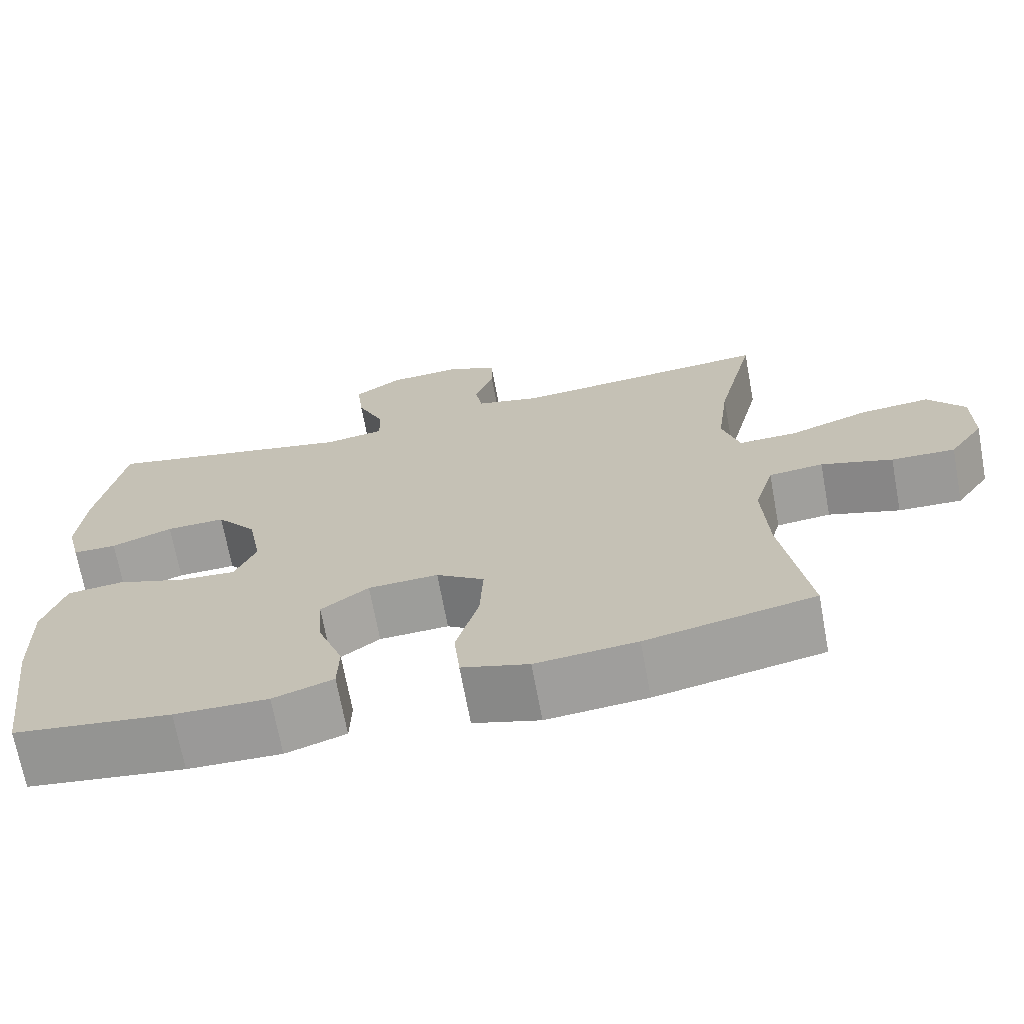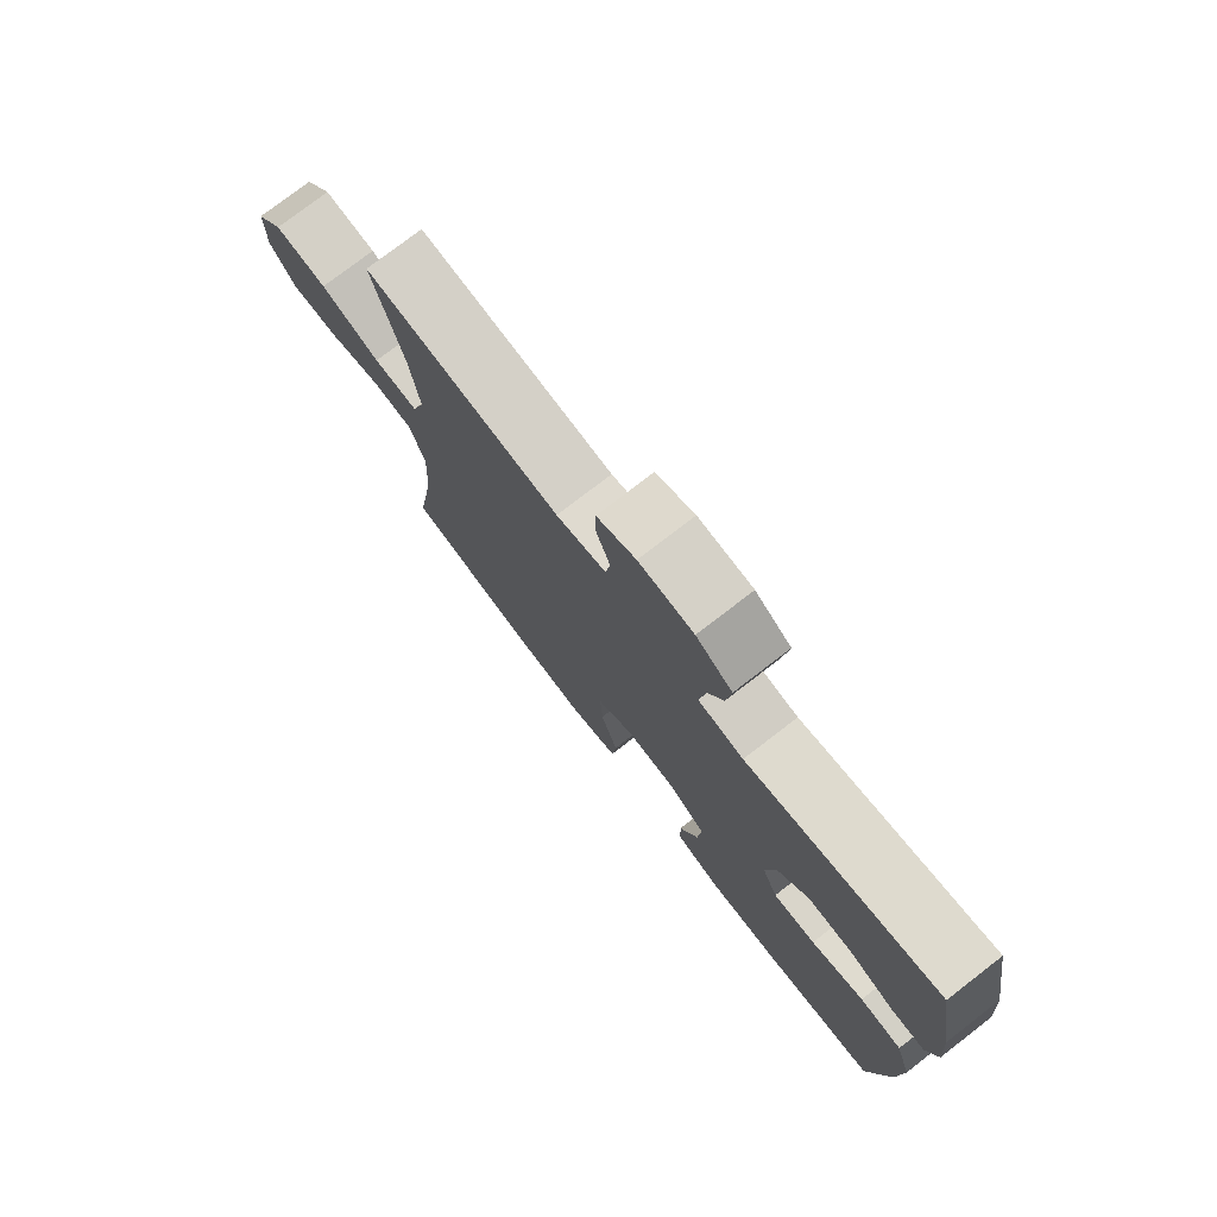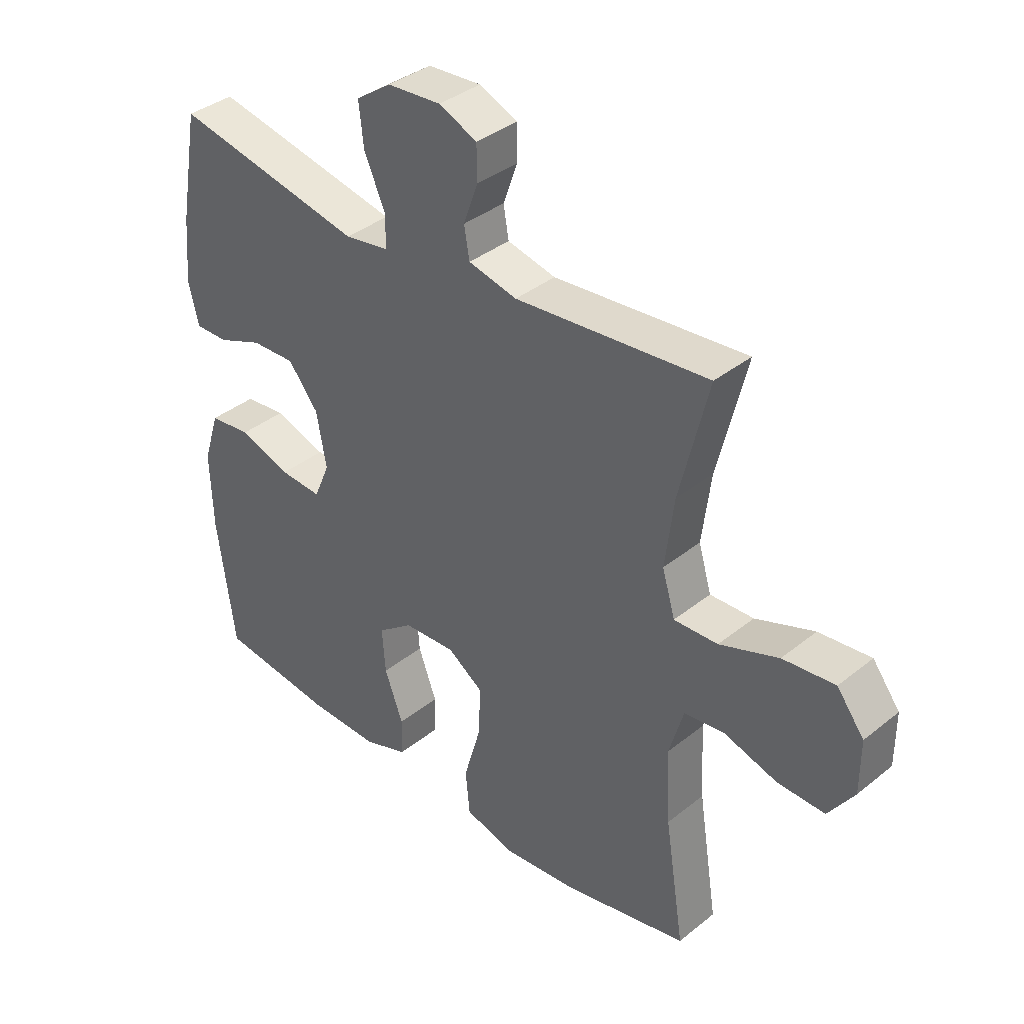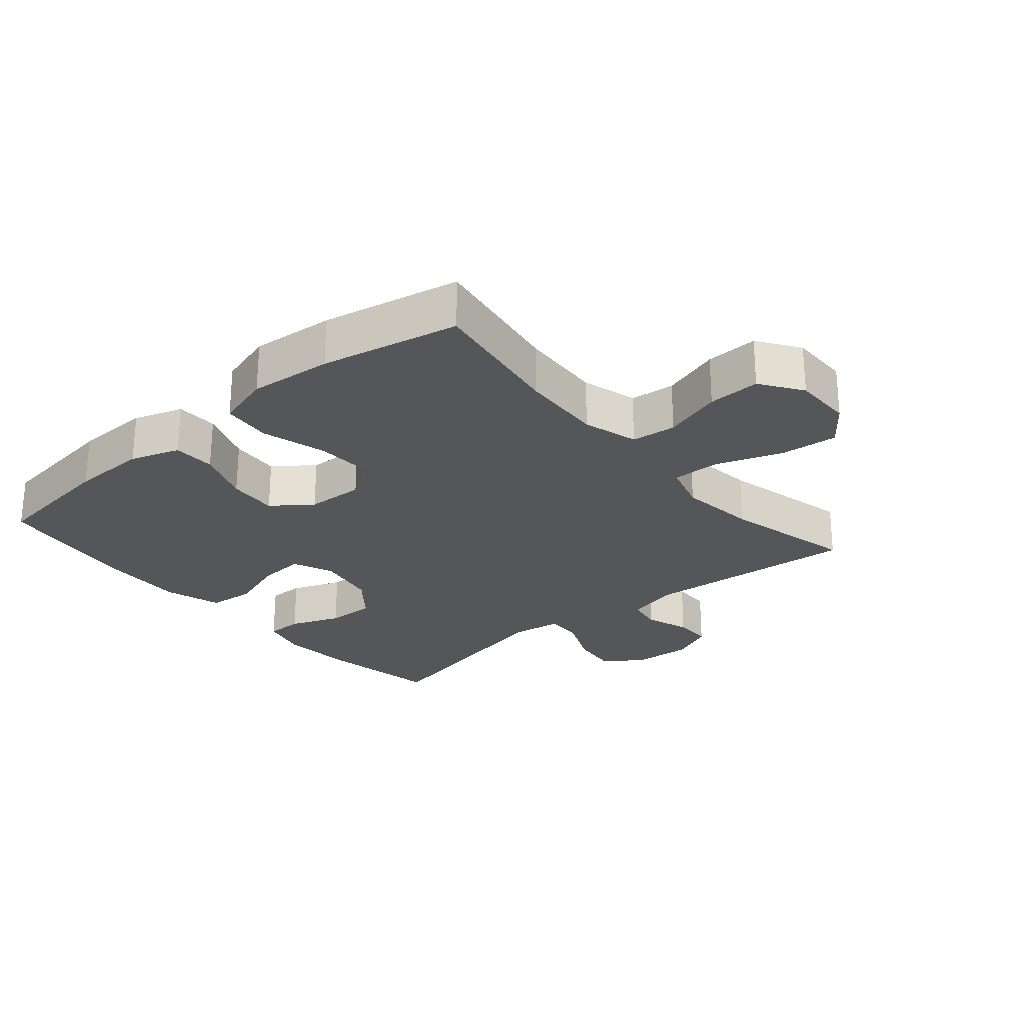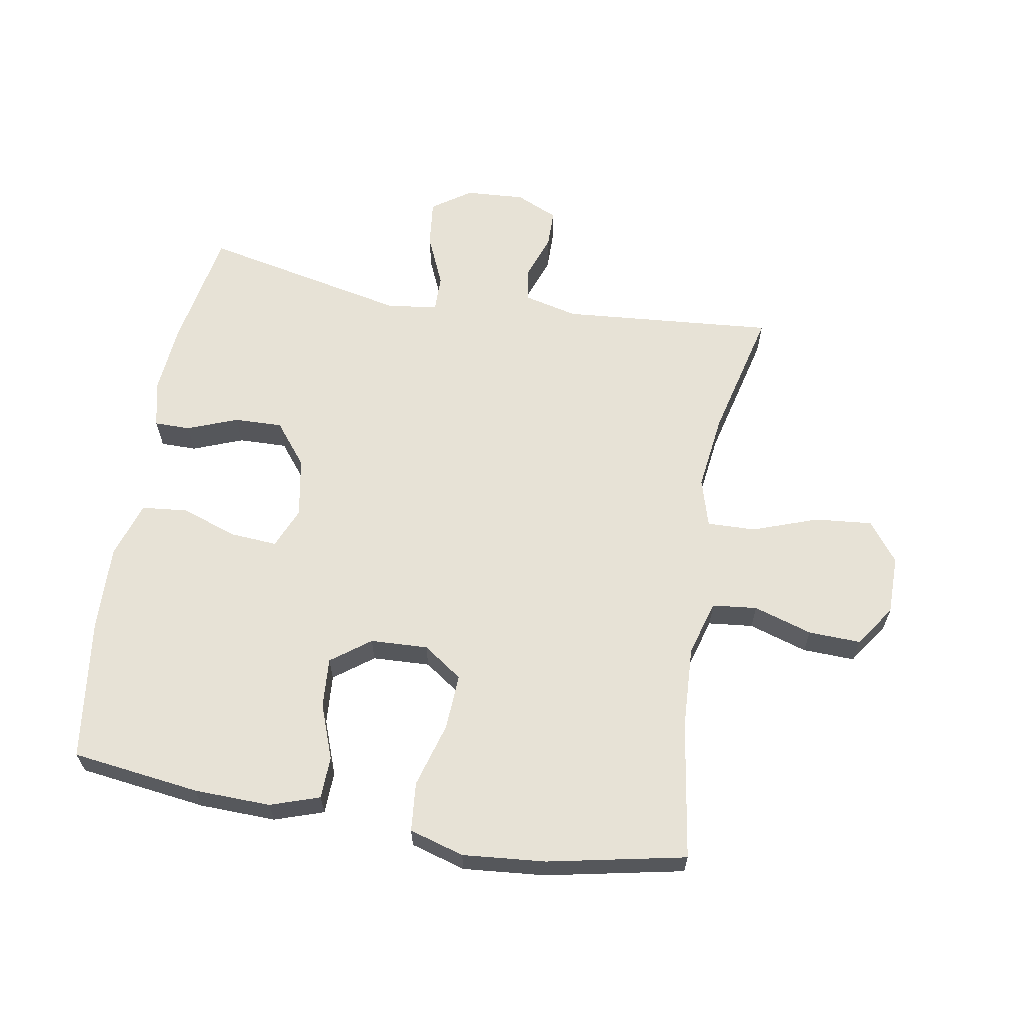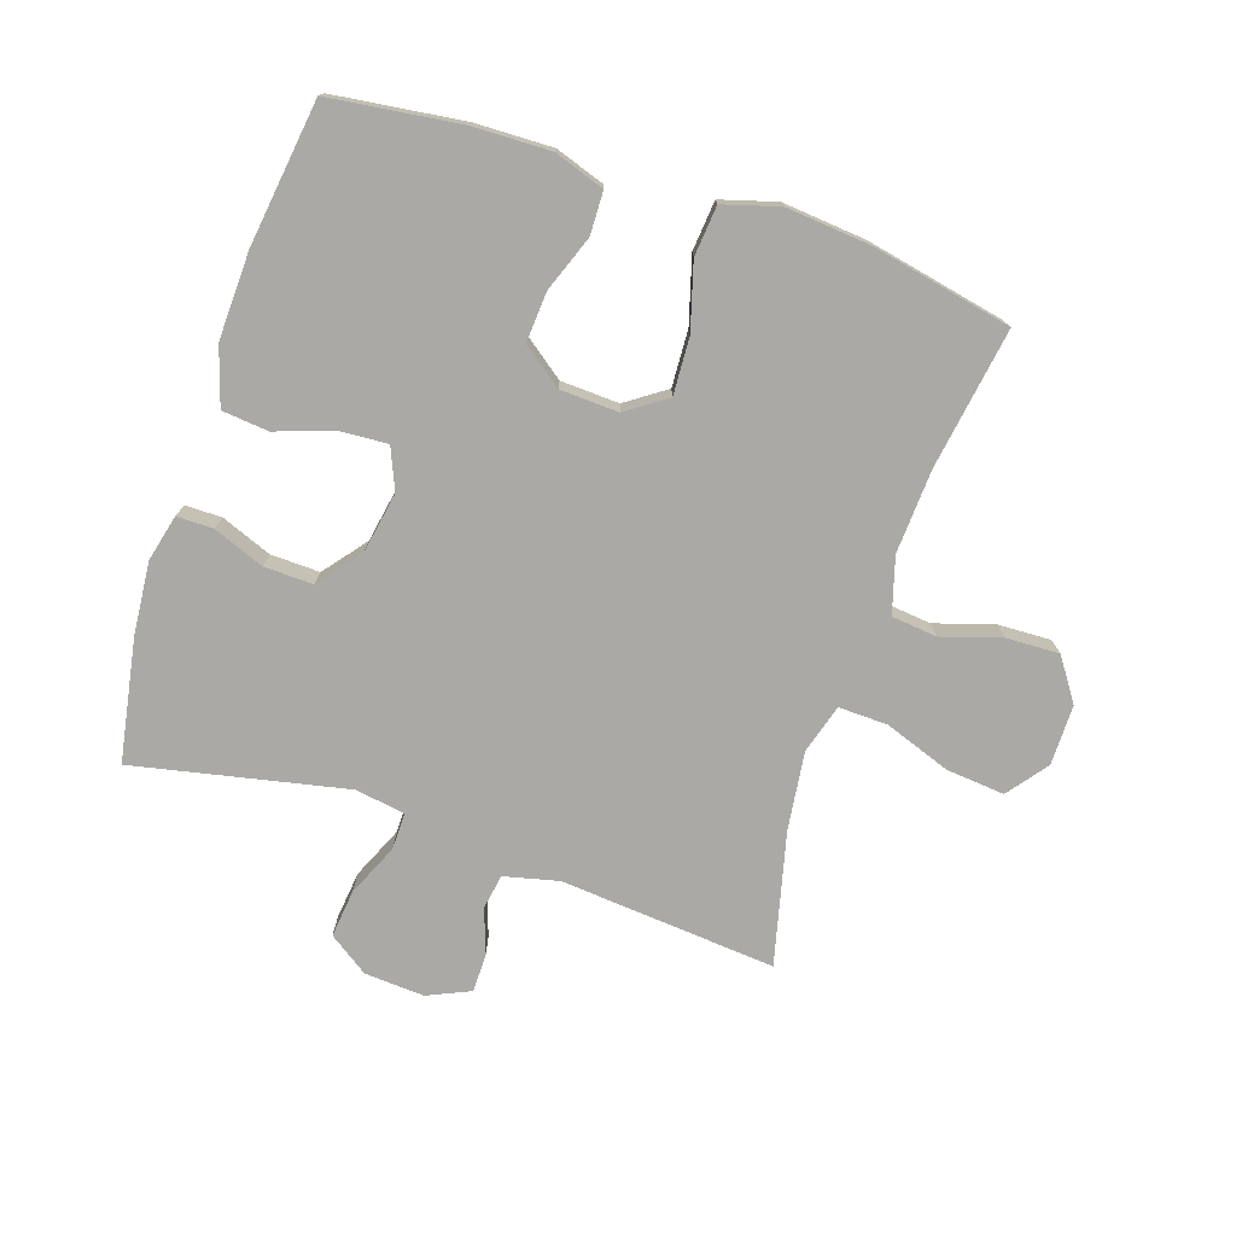
<metadata>
{"format":"obj","ext":"obj","renderer":"f3d","projection":"perspective","resolution":1024,"background":"white","views":[{"elev":-69.6,"azim":-169.5,"up":"+Z"},{"elev":76.9,"azim":52.4,"up":"+Z"},{"elev":37.1,"azim":-135.9,"up":"+Z"},{"elev":-25.9,"azim":-139.7,"up":"+Y"},{"elev":63.2,"azim":-170.1,"up":"+Y"},{"elev":-75.3,"azim":161.7,"up":"+Y"}]}
</metadata>
<code>
o path6022
v -0.4189 0.0375 0.2753
v -0.4032 0.0375 0.1521
v -0.4261 0.0375 0.07457
v -0.5036 0.0375 0.07677
v -0.6078 0.0375 0.1143
v -0.7 0.0375 0.1232
v -0.7482 0.0375 0.06008
v -0.7481 0.0375 -0.03496
v -0.7025 0.0375 -0.1012
v -0.6189 0.0375 -0.09847
v -0.5251 0.0375 -0.06936
v -0.4535 0.0375 -0.07705
v -0.4277 0.0375 -0.165
v -0.4349 0.0375 -0.2977
v -0.4695 0.0375 -0.5185
v -0.2489 0.0375 -0.5641
v -0.1163 0.0375 -0.5764
v -0.02842 0.0375 -0.5507
v -0.02084 0.0375 -0.4719
v -0.0506 0.0375 -0.3681
v -0.05517 0.0375 -0.2787
v 0.00782 0.0375 -0.2351
v 0.09989 0.0375 -0.2394
v 0.1624 0.0375 -0.2861
v 0.1566 0.0375 -0.3657
v 0.1239 0.0375 -0.4536
v 0.1258 0.0375 -0.5213
v 0.2046 0.0375 -0.5479
v 0.327 0.0375 -0.5449
v 0.5324 0.0375 -0.5185
v 0.5632 0.0375 -0.2905
v 0.5677 0.0375 -0.1535
v 0.5391 0.0375 -0.06284
v 0.4657 0.0375 -0.05524
v 0.374 0.0375 -0.08629
v 0.3 0.0375 -0.09124
v 0.2724 0.0375 -0.02612
v 0.2898 0.0375 0.06987
v 0.3431 0.0375 0.1367
v 0.4207 0.0375 0.1345
v 0.5006 0.0375 0.1032
v 0.5583 0.0375 0.1031
v 0.5763 0.0375 0.1759
v 0.5666 0.0375 0.2904
v 0.5324 0.0375 0.4832
v 0.1991 0.0375 0.4134
v 0.1203 0.0375 0.4256
v 0.121 0.0375 0.4838
v 0.1573 0.0375 0.5661
v 0.1658 0.0375 0.6415
v 0.1033 0.0375 0.6846
v 0.00882 0.0375 0.6907
v -0.05844 0.0375 0.6608
v -0.05914 0.0375 0.5998
v -0.03389 0.0375 0.5292
v -0.04327 0.0375 0.4743
v -0.1289 0.0375 0.4539
v -0.4695 0.0375 0.4832
v -0.4189 -0.0375 0.2753
v -0.4032 -0.0375 0.1521
v -0.4261 -0.0375 0.07457
v -0.5036 -0.0375 0.07677
v -0.6078 -0.0375 0.1143
v -0.7 -0.0375 0.1232
v -0.7482 -0.0375 0.06008
v -0.7481 -0.0375 -0.03496
v -0.7025 -0.0375 -0.1012
v -0.6189 -0.0375 -0.09847
v -0.5251 -0.0375 -0.06936
v -0.4535 -0.0375 -0.07705
v -0.4277 -0.0375 -0.165
v -0.4349 -0.0375 -0.2977
v -0.4695 -0.0375 -0.5185
v -0.2489 -0.0375 -0.5641
v -0.1163 -0.0375 -0.5764
v -0.02842 -0.0375 -0.5507
v -0.02084 -0.0375 -0.4719
v -0.0506 -0.0375 -0.3681
v -0.05517 -0.0375 -0.2787
v 0.00782 -0.0375 -0.2351
v 0.09989 -0.0375 -0.2394
v 0.1624 -0.0375 -0.2861
v 0.1566 -0.0375 -0.3657
v 0.1239 -0.0375 -0.4536
v 0.1258 -0.0375 -0.5213
v 0.2046 -0.0375 -0.5479
v 0.327 -0.0375 -0.5449
v 0.5324 -0.0375 -0.5185
v 0.5632 -0.0375 -0.2905
v 0.5677 -0.0375 -0.1535
v 0.5391 -0.0375 -0.06284
v 0.4657 -0.0375 -0.05524
v 0.374 -0.0375 -0.08629
v 0.3 -0.0375 -0.09124
v 0.2724 -0.0375 -0.02612
v 0.2898 -0.0375 0.06987
v 0.3431 -0.0375 0.1367
v 0.4207 -0.0375 0.1345
v 0.5006 -0.0375 0.1032
v 0.5583 -0.0375 0.1031
v 0.5763 -0.0375 0.1759
v 0.5666 -0.0375 0.2904
v 0.5324 -0.0375 0.4832
v 0.1991 -0.0375 0.4134
v 0.1203 -0.0375 0.4256
v 0.121 -0.0375 0.4838
v 0.1573 -0.0375 0.5661
v 0.1658 -0.0375 0.6415
v 0.1033 -0.0375 0.6846
v 0.00882 -0.0375 0.6907
v -0.05844 -0.0375 0.6608
v -0.05914 -0.0375 0.5998
v -0.03389 -0.0375 0.5292
v -0.04327 -0.0375 0.4743
v -0.1289 -0.0375 0.4539
v -0.4695 -0.0375 0.4832
v 0.1033 0.0375 0.6846
v 0.00882 0.0375 0.6907
v -0.05844 0.0375 0.6608
v -0.05844 0.0375 0.6608
v 0.1658 0.0375 0.6415
v 0.1658 0.0375 0.6415
v -0.05914 0.0375 0.5998
v 0.1573 0.0375 0.5661
v -0.03389 0.0375 0.5292
v 0.121 0.0375 0.4838
v -0.04327 0.0375 0.4743
v -0.04327 0.0375 0.4743
v 0.1203 0.0375 0.4256
v 0.1203 0.0375 0.4256
v -0.1289 0.0375 0.4539
v -0.4695 0.0375 0.4832
v -0.4695 0.0375 0.4832
v 0.5324 0.0375 0.4832
v 0.5324 0.0375 0.4832
v 0.1991 0.0375 0.4134
v 0.5666 0.0375 0.2904
v -0.4189 0.0375 0.2753
v 0.5763 0.0375 0.1759
v -0.4032 0.0375 0.1521
v 0.5583 0.0375 0.1031
v 0.5583 0.0375 0.1031
v 0.3431 0.0375 0.1367
v 0.4207 0.0375 0.1345
v -0.4261 0.0375 0.07457
v -0.4261 0.0375 0.07457
v 0.2898 0.0375 0.06987
v 0.5006 0.0375 0.1032
v -0.6078 0.0375 0.1143
v -0.7 0.0375 0.1232
v -0.7482 0.0375 0.06008
v -0.5036 0.0375 0.07677
v 0.2724 0.0375 -0.02612
v -0.7481 0.0375 -0.03496
v 0.3 0.0375 -0.09124
v 0.3 0.0375 -0.09124
v -0.7025 0.0375 -0.1012
v 0.5391 0.0375 -0.06284
v 0.5391 0.0375 -0.06284
v 0.4657 0.0375 -0.05524
v 0.374 0.0375 -0.08629
v 0.5677 0.0375 -0.1535
v -0.5251 0.0375 -0.06936
v -0.4535 0.0375 -0.07705
v -0.4535 0.0375 -0.07705
v -0.6189 0.0375 -0.09847
v -0.4277 0.0375 -0.165
v 0.5632 0.0375 -0.2905
v 0.00782 0.0375 -0.2351
v 0.09989 0.0375 -0.2394
v -0.4349 0.0375 -0.2977
v -0.05517 0.0375 -0.2787
v 0.1624 0.0375 -0.2861
v -0.0506 0.0375 -0.3681
v 0.1566 0.0375 -0.3657
v 0.1239 0.0375 -0.4536
v -0.02084 0.0375 -0.4719
v 0.5324 0.0375 -0.5185
v 0.5324 0.0375 -0.5185
v 0.1258 0.0375 -0.5213
v 0.1258 0.0375 -0.5213
v -0.02842 0.0375 -0.5507
v -0.02842 0.0375 -0.5507
v -0.4695 0.0375 -0.5185
v -0.4695 0.0375 -0.5185
v 0.2046 0.0375 -0.5479
v 0.327 0.0375 -0.5449
v -0.2489 0.0375 -0.5641
v -0.1163 0.0375 -0.5764
v 0.1033 -0.0375 0.6846
v 0.00882 -0.0375 0.6907
v -0.05844 -0.0375 0.6608
v -0.05844 -0.0375 0.6608
v 0.1658 -0.0375 0.6415
v 0.1658 -0.0375 0.6415
v -0.05914 -0.0375 0.5998
v 0.1573 -0.0375 0.5661
v -0.03389 -0.0375 0.5292
v 0.121 -0.0375 0.4838
v -0.04327 -0.0375 0.4743
v -0.04327 -0.0375 0.4743
v 0.1203 -0.0375 0.4256
v 0.1203 -0.0375 0.4256
v -0.1289 -0.0375 0.4539
v -0.4695 -0.0375 0.4832
v -0.4695 -0.0375 0.4832
v 0.5324 -0.0375 0.4832
v 0.5324 -0.0375 0.4832
v 0.1991 -0.0375 0.4134
v 0.5666 -0.0375 0.2904
v -0.4189 -0.0375 0.2753
v 0.5763 -0.0375 0.1759
v -0.4032 -0.0375 0.1521
v 0.5583 -0.0375 0.1031
v 0.5583 -0.0375 0.1031
v 0.3431 -0.0375 0.1367
v 0.4207 -0.0375 0.1345
v -0.4261 -0.0375 0.07457
v -0.4261 -0.0375 0.07457
v 0.2898 -0.0375 0.06987
v 0.5006 -0.0375 0.1032
v -0.6078 -0.0375 0.1143
v -0.7 -0.0375 0.1232
v -0.7482 -0.0375 0.06008
v -0.5036 -0.0375 0.07677
v 0.2724 -0.0375 -0.02612
v -0.7481 -0.0375 -0.03496
v 0.3 -0.0375 -0.09124
v 0.3 -0.0375 -0.09124
v -0.7025 -0.0375 -0.1012
v 0.5391 -0.0375 -0.06284
v 0.5391 -0.0375 -0.06284
v 0.4657 -0.0375 -0.05524
v 0.374 -0.0375 -0.08629
v 0.5677 -0.0375 -0.1535
v -0.5251 -0.0375 -0.06936
v -0.4535 -0.0375 -0.07705
v -0.4535 -0.0375 -0.07705
v -0.6189 -0.0375 -0.09847
v -0.4277 -0.0375 -0.165
v 0.5632 -0.0375 -0.2905
v 0.00782 -0.0375 -0.2351
v 0.09989 -0.0375 -0.2394
v -0.4349 -0.0375 -0.2977
v -0.05517 -0.0375 -0.2787
v 0.1624 -0.0375 -0.2861
v -0.0506 -0.0375 -0.3681
v 0.1566 -0.0375 -0.3657
v 0.1239 -0.0375 -0.4536
v -0.02084 -0.0375 -0.4719
v 0.5324 -0.0375 -0.5185
v 0.5324 -0.0375 -0.5185
v 0.1258 -0.0375 -0.5213
v 0.1258 -0.0375 -0.5213
v -0.02842 -0.0375 -0.5507
v -0.02842 -0.0375 -0.5507
v -0.4695 -0.0375 -0.5185
v -0.4695 -0.0375 -0.5185
v 0.2046 -0.0375 -0.5479
v 0.327 -0.0375 -0.5449
v -0.2489 -0.0375 -0.5641
v -0.1163 -0.0375 -0.5764
f 246 228 243
f 230 239 227
f 262 247 261
f 197 198 199
f 248 259 260
f 202 220 209
f 218 245 242
f 218 242 213
f 239 222 227
f 220 242 226
f 250 262 255
f 244 247 245
f 234 235 233
f 234 246 241
f 217 221 212
f 261 244 257
f 241 248 260
f 240 245 237
f 210 217 212
f 216 217 210
f 204 213 220
f 242 243 226
f 259 248 249
f 247 262 250
f 226 243 228
f 198 200 199
f 241 246 248
f 192 196 191
f 237 245 218
f 191 198 190
f 235 234 241
f 259 249 253
f 202 204 220
f 199 200 202
f 190 198 197
f 233 235 231
f 228 246 234
f 194 190 197
f 211 204 205
f 222 239 236
f 222 236 225
f 209 210 207
f 198 191 196
f 213 204 211
f 261 247 244
f 223 224 222
f 225 237 218
f 241 260 251
f 212 221 214
f 209 220 216
f 224 227 222
f 244 245 240
f 236 237 225
f 209 216 210
f 200 204 202
f 220 213 242
f 51 52 110 109
f 52 120 193 110
f 122 51 109 195
f 53 54 112 111
f 49 50 108 107
f 54 55 113 112
f 48 49 107 106
f 55 128 201 113
f 130 48 106 203
f 56 57 115 114
f 57 133 206 115
f 135 46 104 208
f 46 47 105 104
f 44 45 103 102
f 58 1 59 116
f 43 44 102 101
f 1 2 60 59
f 142 43 101 215
f 39 40 98 97
f 2 146 219 60
f 38 39 97 96
f 41 42 100 99
f 40 41 99 98
f 5 6 64 63
f 6 7 65 64
f 4 5 63 62
f 3 4 62 61
f 37 38 96 95
f 7 8 66 65
f 156 37 95 229
f 8 9 67 66
f 159 34 92 232
f 34 35 93 92
f 32 33 91 90
f 11 165 238 69
f 10 11 69 68
f 9 10 68 67
f 12 13 71 70
f 35 36 94 93
f 31 32 90 89
f 22 23 81 80
f 13 14 72 71
f 21 22 80 79
f 23 24 82 81
f 20 21 79 78
f 24 25 83 82
f 25 26 84 83
f 19 20 78 77
f 179 31 89 252
f 26 181 254 84
f 183 19 77 256
f 14 185 258 72
f 27 28 86 85
f 29 30 88 87
f 28 29 87 86
f 15 16 74 73
f 17 18 76 75
f 16 17 75 74
f 173 170 155
f 157 154 166
f 189 188 174
f 124 126 125
f 175 187 186
f 129 136 147
f 145 169 172
f 145 140 169
f 166 154 149
f 147 153 169
f 177 182 189
f 171 172 174
f 161 160 162
f 161 168 173
f 144 139 148
f 188 184 171
f 168 187 175
f 167 164 172
f 137 139 144
f 143 137 144
f 131 147 140
f 169 153 170
f 186 176 175
f 174 177 189
f 153 155 170
f 125 126 127
f 168 175 173
f 119 118 123
f 164 145 172
f 118 117 125
f 162 168 161
f 186 180 176
f 129 147 131
f 126 129 127
f 117 124 125
f 160 158 162
f 155 161 173
f 121 124 117
f 138 132 131
f 149 163 166
f 149 152 163
f 136 134 137
f 125 123 118
f 140 138 131
f 188 171 174
f 150 149 151
f 152 145 164
f 168 178 187
f 139 141 148
f 136 143 147
f 151 149 154
f 171 167 172
f 163 152 164
f 136 137 143
f 127 129 131
f 147 169 140

</code>
